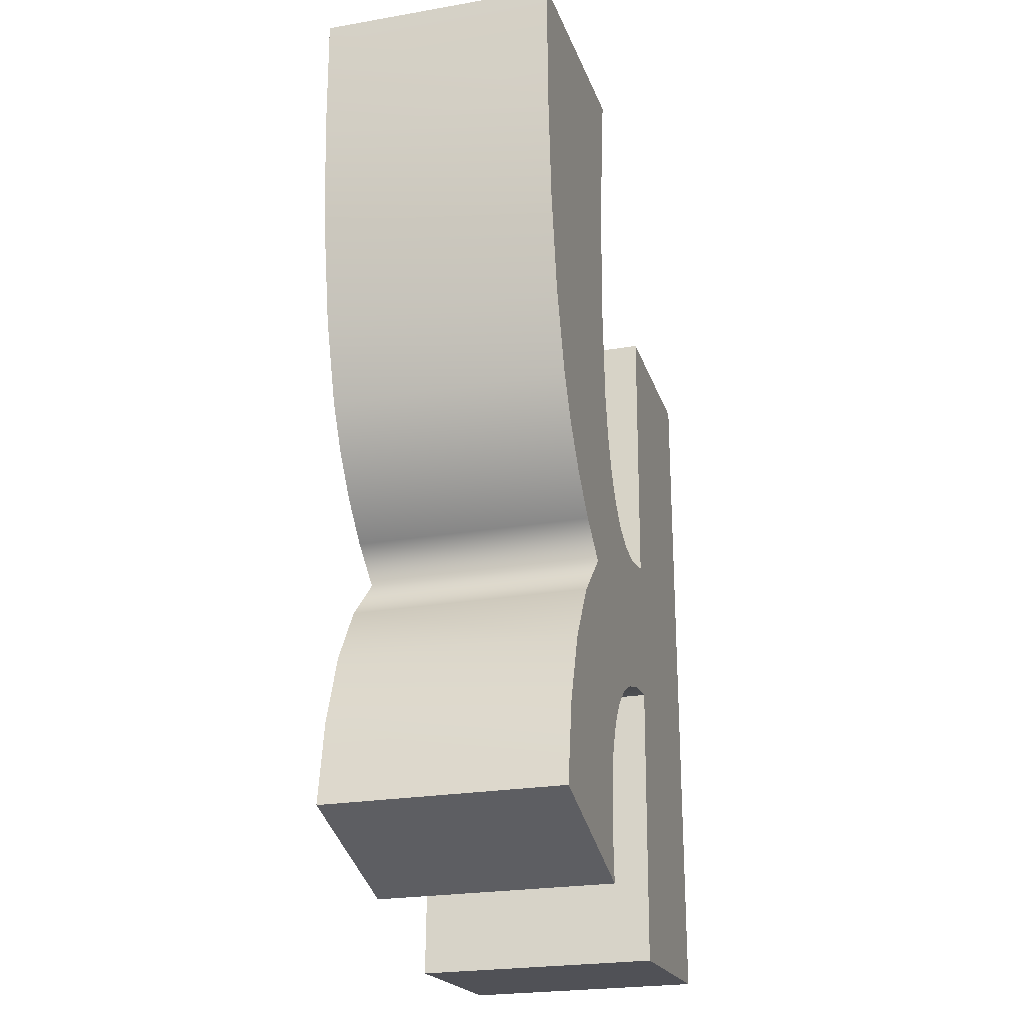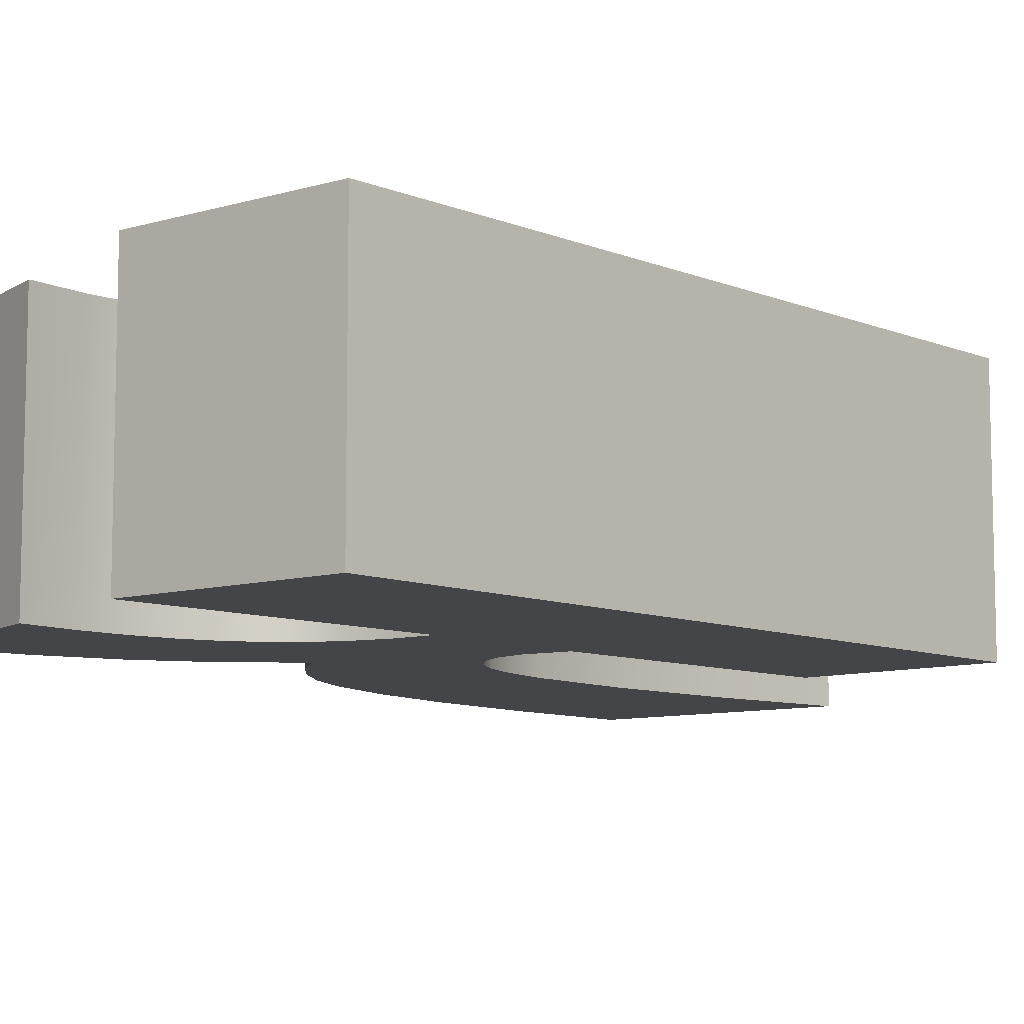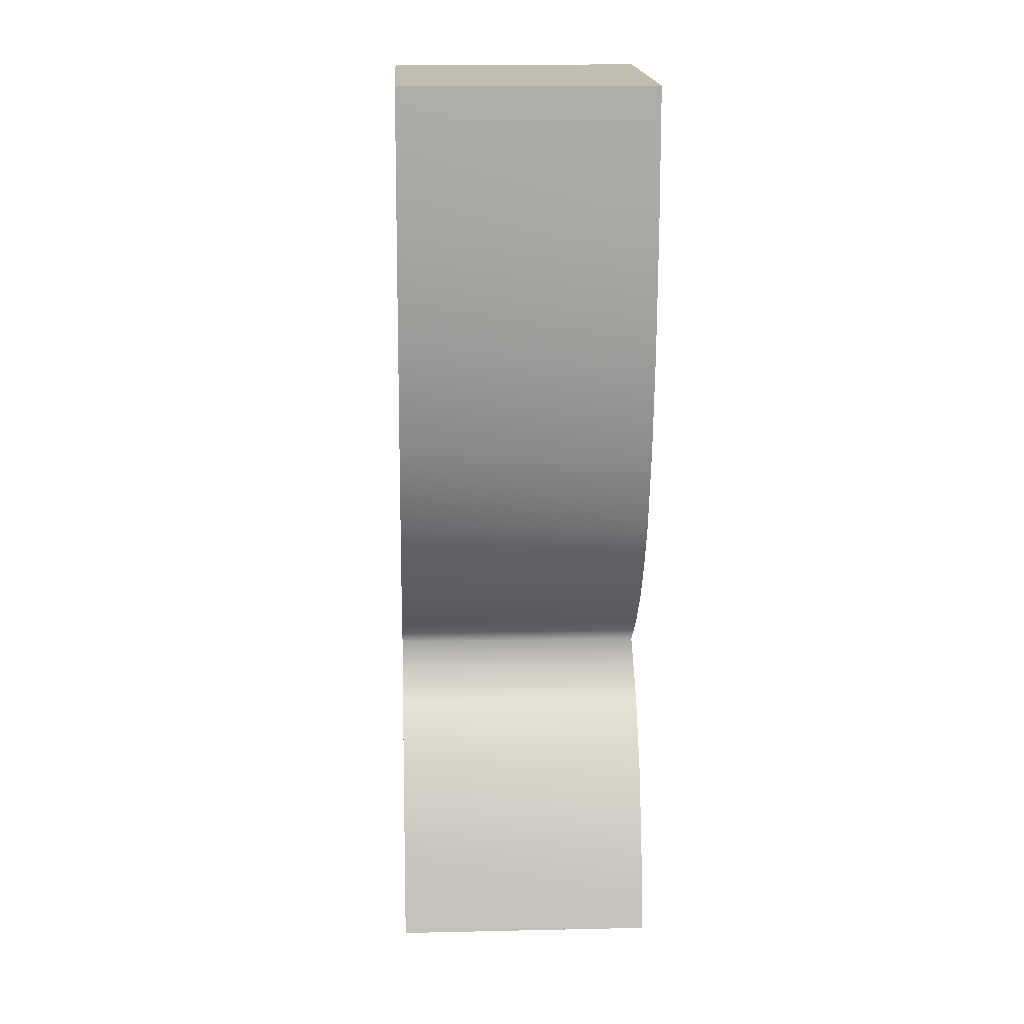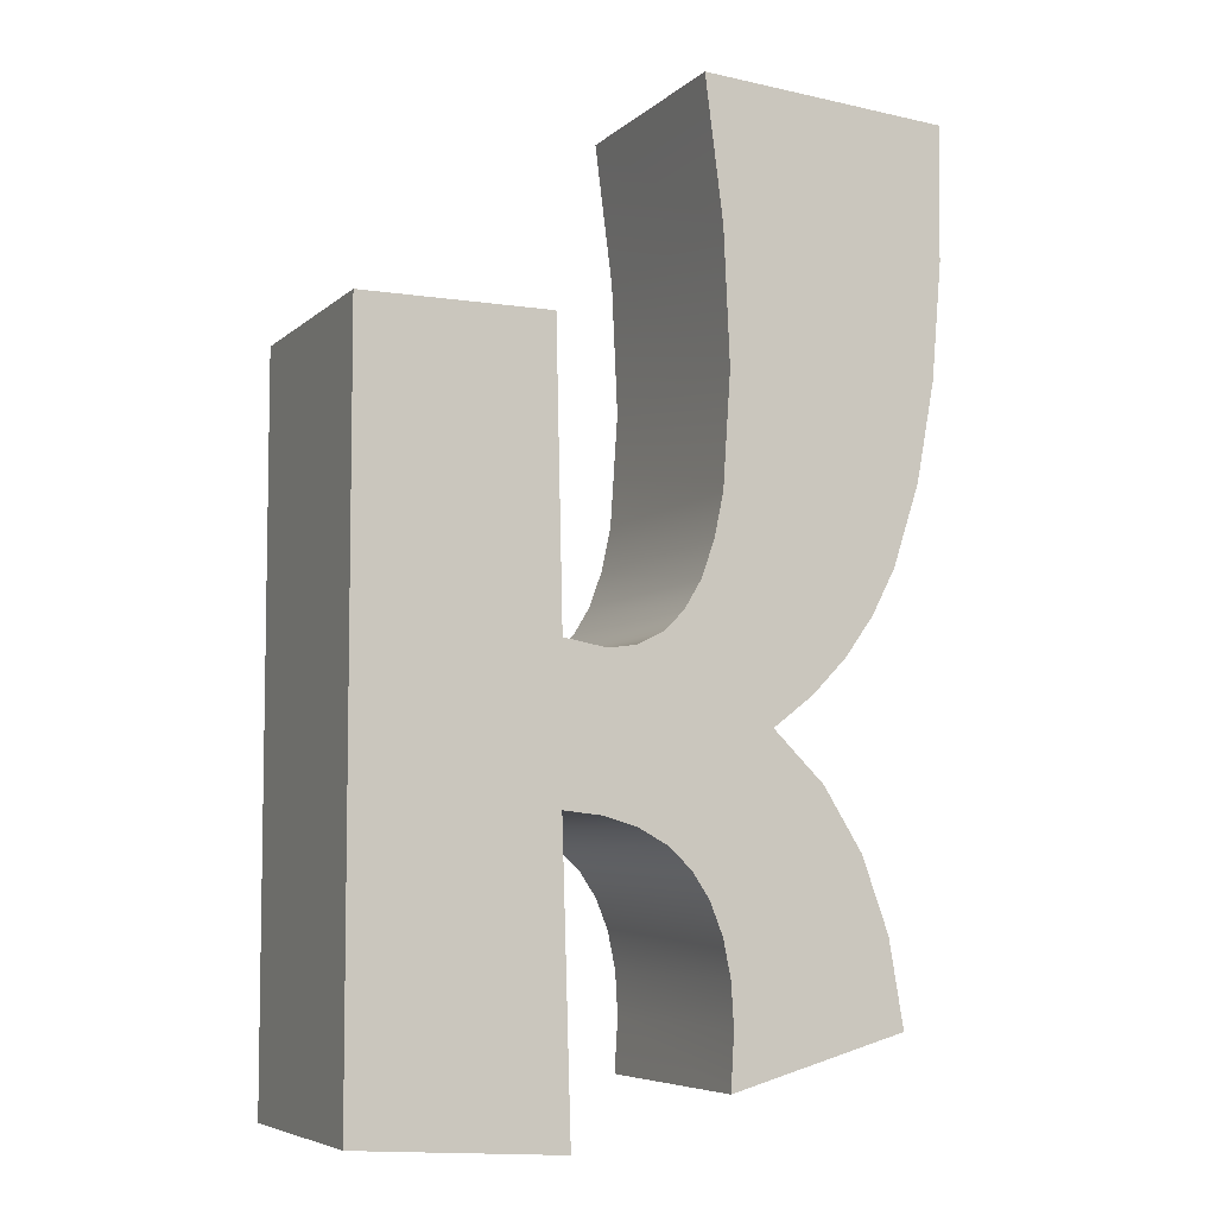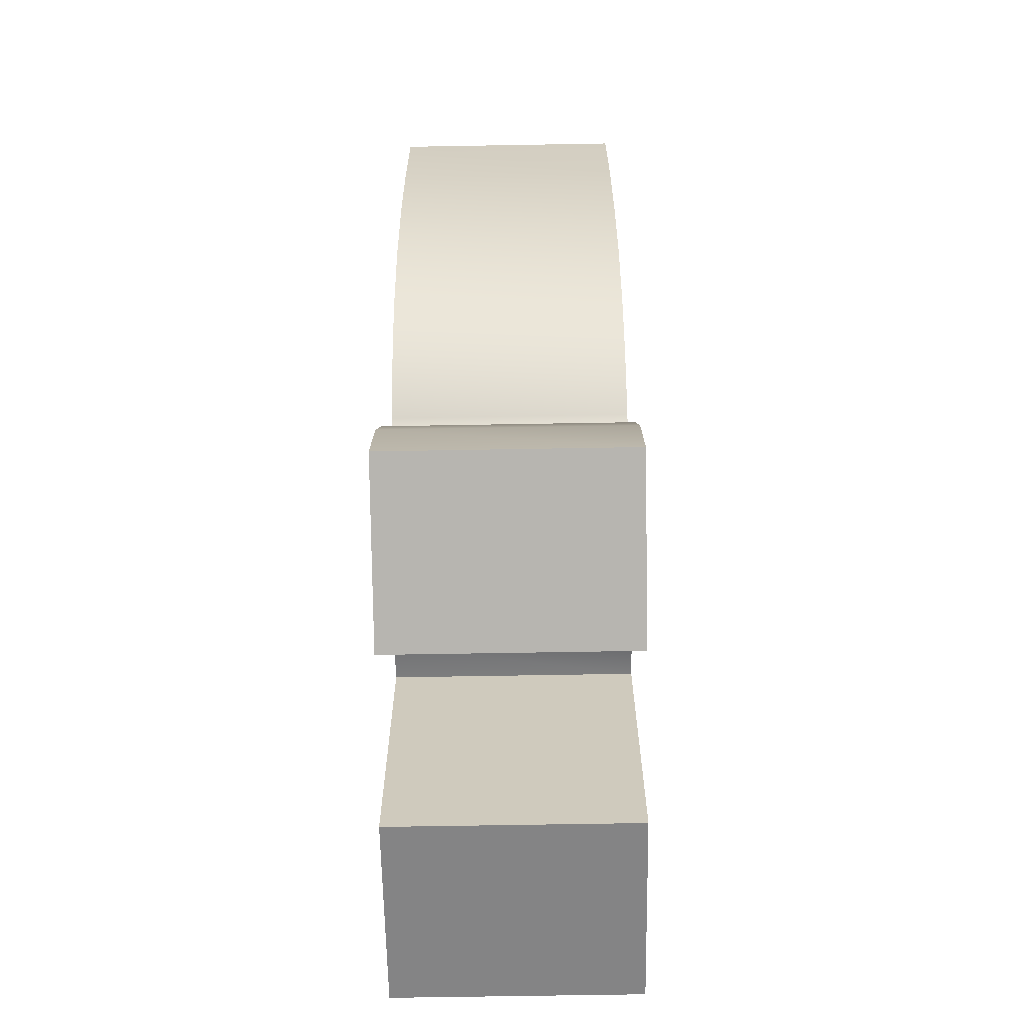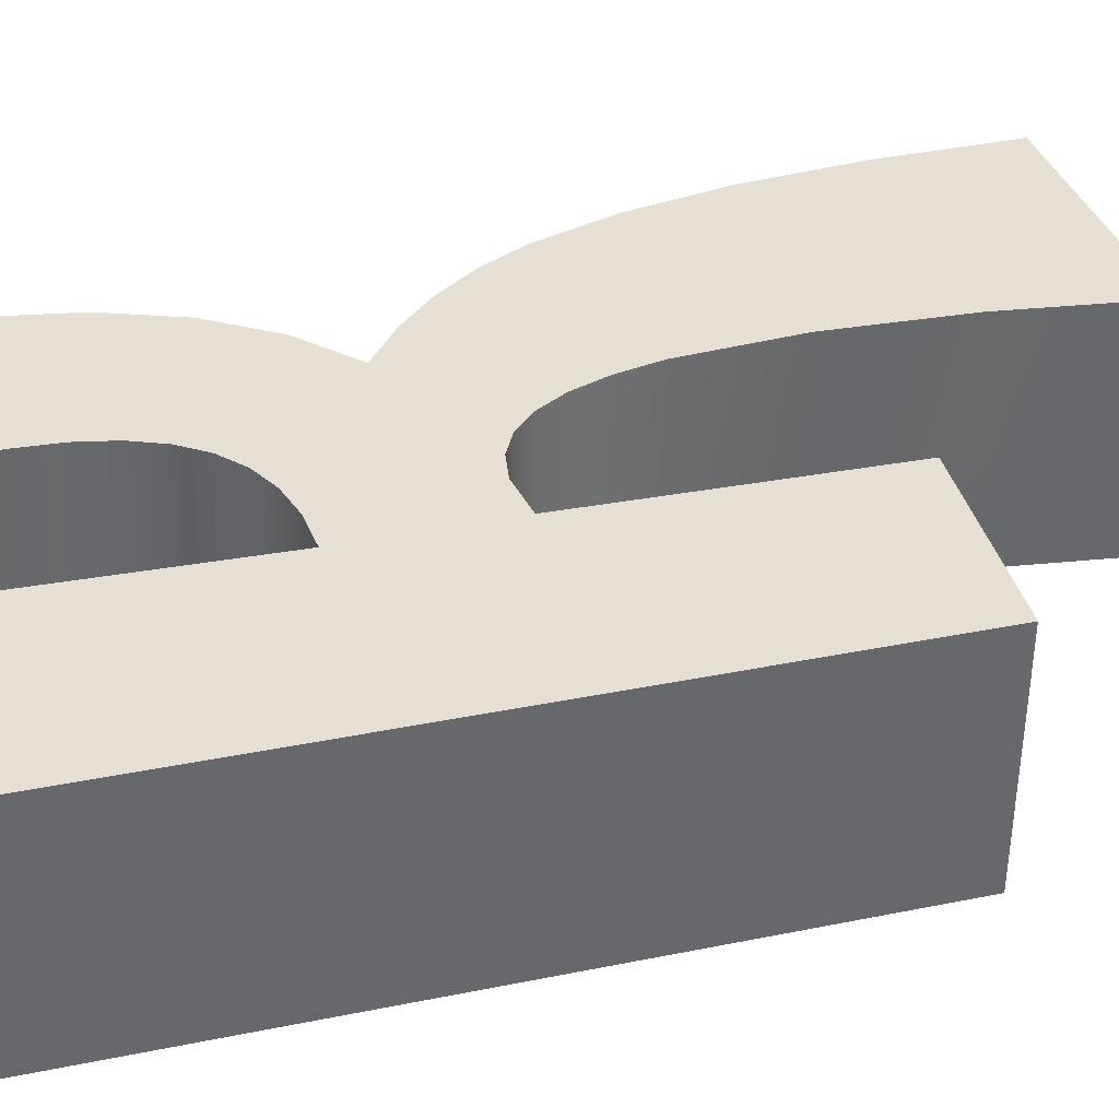
<metadata>
{"format":"obj","ext":"obj","renderer":"f3d","projection":"perspective","resolution":1024,"background":"white","views":[{"elev":-24.0,"azim":106.0,"up":"+Z"},{"elev":-8.9,"azim":-137.7,"up":"+Y"},{"elev":12.8,"azim":87.0,"up":"+Z"},{"elev":-6.4,"azim":-24.5,"up":"+Z"},{"elev":-65.3,"azim":91.0,"up":"+Z"},{"elev":37.9,"azim":-104.4,"up":"+Y"}]}
</metadata>
<code>
v 1.178 -0 -0.8426
v 1.178 0.5 -0.8426
v 1.073 0.5 -0.7402
v 1.073 -0 -0.7402
v 1.258 0.5 -0.9698
v 1.258 -0 -0.9698
v 1.313 0.5 -1.122
v 1.313 -0 -1.122
v 1.343 0.5 -1.298
v 1.343 -0 -1.298
v 0.9878 0.5 -1.287
v 0.981 0.5 -1.399
v 0.981 -0 -1.399
v 0.9878 -0 -1.287
v 0.9825 0.5 -1.198
v 0.9825 -0 -1.198
v 0.9667 0.5 -1.12
v 0.9667 -0 -1.12
v 0.9403 0.5 -1.054
v 0.9403 -0 -1.054
v 0.9034 0.5 -0.999
v 0.9034 -0 -0.999
v 0.8559 0.5 -0.9558
v 0.8559 -0 -0.9558
v 0.7979 0.5 -0.9242
v 0.7979 -0 -0.9242
v 0.7294 0.5 -0.9041
v 0.7294 -0 -0.9041
v 0.6502 0.5 -0.8955
v 0.6502 -0 -0.8955
v 0.7391 -0 -0.6052
v 0.7391 0.5 -0.6052
v 0.6502 0.5 -0.5895
v 0.6502 -0 -0.5895
v 0.7973 -0 -0.597
v 0.7973 0.5 -0.597
v 0.8479 -0 -0.5721
v 0.8479 0.5 -0.5721
v 0.8906 -0 -0.5306
v 0.8906 0.5 -0.5306
v 0.9256 0.5 -0.4725
v 0.9256 -0 -0.4725
v 0.9528 0.5 -0.3978
v 0.9528 -0 -0.3978
v 0.9722 0.5 -0.3066
v 0.9722 -0 -0.3066
v 0.9878 0.5 -0.07425
v 0.9878 -0 -0.07425
v 0.9754 0.5 0.1952
v 0.9754 0 0.1952
v 0.9383 0.5 0.486
v 0.9383 0 0.486
v 1.448 0.5 0.1765
v 1.451 0.5 0.45
v 1.451 0 0.45
v 1.448 0 0.1765
v 1.428 0.5 -0.06131
v 1.428 -0 -0.06131
v 1.39 0.5 -0.2634
v 1.39 -0 -0.2634
v 1.336 0.5 -0.4298
v 1.336 -0 -0.4298
v 1.288 0.5 -0.5217
v 1.288 -0 -0.5217
v 1.228 0.5 -0.6041
v 1.228 -0 -0.6041
v 1.156 0.5 -0.677
v 1.156 -0 -0.677
v 0.6683 0.5 -1.492
v 0.2542 0.5 -1.465
v 0.2542 0.5 -0
v 0.6368 0.5 -0
v 0.6683 -0 -1.492
v 0.2542 -0 -1.465
v 0.2542 0 0
v 0.6368 0 0
g font3d/k1.obj
f 1 2 3
f 1 3 4
f 5 2 1
f 5 1 6
f 7 5 6
f 7 6 8
f 9 7 8
f 9 8 10
f 11 12 13
f 11 13 14
f 15 11 14
f 15 14 16
f 17 15 16
f 17 16 18
f 19 17 18
f 19 18 20
f 21 19 20
f 21 20 22
f 21 22 23
f 23 22 24
f 23 24 25
f 25 24 26
f 25 26 27
f 27 26 28
f 27 28 29
f 29 28 30
f 31 32 33
f 31 33 34
f 35 36 32
f 35 32 31
f 37 38 36
f 37 36 35
f 39 40 38
f 39 38 37
f 41 40 39
f 41 39 42
f 43 41 42
f 43 42 44
f 45 43 44
f 45 44 46
f 47 45 46
f 47 46 48
f 49 47 48
f 49 48 50
f 51 49 50
f 51 50 52
f 53 54 55
f 53 55 56
f 57 53 56
f 57 56 58
f 59 57 58
f 59 58 60
f 61 59 60
f 61 60 62
f 63 61 62
f 63 62 64
f 65 63 64
f 65 64 66
f 67 65 66
f 67 66 68
f 67 68 3
f 3 68 4
g font3d/k2.obj
f 69 70 29
f 2 29 3
f 3 29 67
f 67 29 32
f 29 70 32
f 32 70 33
f 33 70 71
f 33 71 72
f 9 12 11
f 9 11 15
f 9 15 7
f 7 15 17
f 7 17 19
f 7 19 21
f 7 21 5
f 5 21 23
f 5 23 25
f 5 25 27
f 5 27 2
f 27 29 2
f 67 32 65
f 65 32 36
f 65 36 38
f 65 38 40
f 65 40 63
f 63 40 41
f 63 41 61
f 61 41 43
f 61 43 45
f 61 45 59
f 59 45 47
f 59 47 57
f 57 47 53
f 53 47 49
f 53 49 54
f 54 49 51
f 9 10 12
f 12 10 13
f 69 29 30
f 69 30 73
f 69 73 70
f 70 73 74
f 71 70 74
f 71 74 75
f 76 72 71
f 76 71 75
f 33 72 76
f 33 76 34
f 55 54 51
f 55 51 52
f 74 73 30
f 30 1 4
f 30 4 68
f 30 68 31
f 74 30 31
f 74 31 34
f 74 34 76
f 74 76 75
f 31 68 66
f 31 66 35
f 35 66 37
f 37 66 39
f 39 66 64
f 39 64 42
f 42 64 62
f 42 62 44
f 44 62 46
f 46 62 60
f 46 60 48
f 48 60 58
f 48 58 56
f 48 56 50
f 50 56 55
f 50 55 52
f 13 10 14
f 14 10 16
f 16 10 8
f 16 8 18
f 18 8 20
f 20 8 22
f 22 8 6
f 22 6 24
f 24 6 26
f 26 6 28
f 28 6 1
f 30 28 1

</code>
